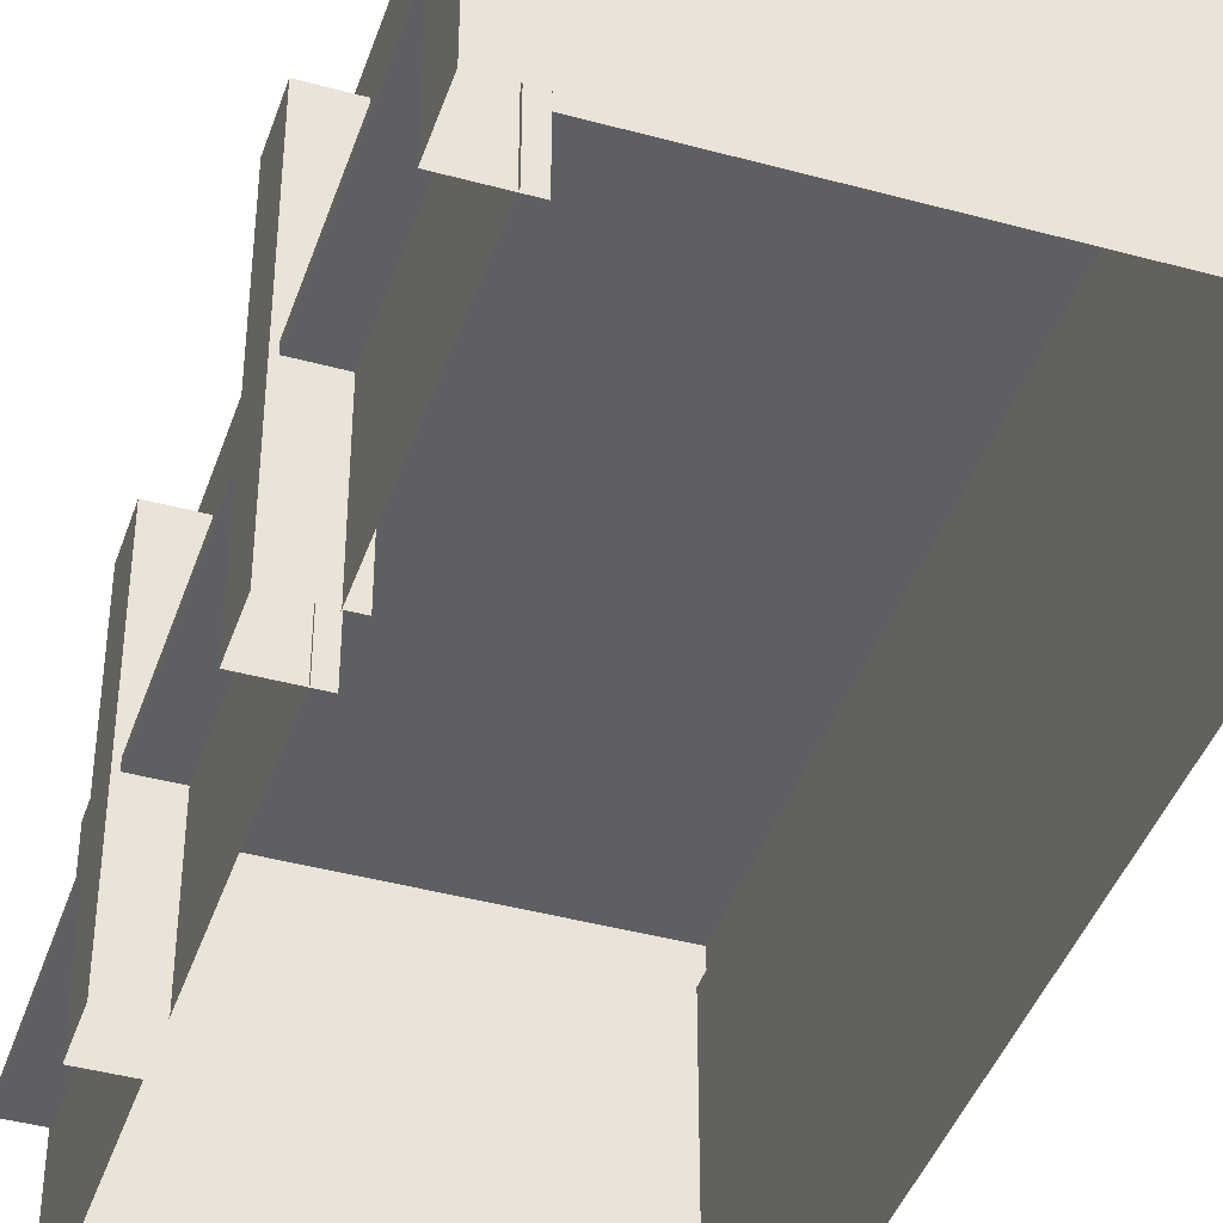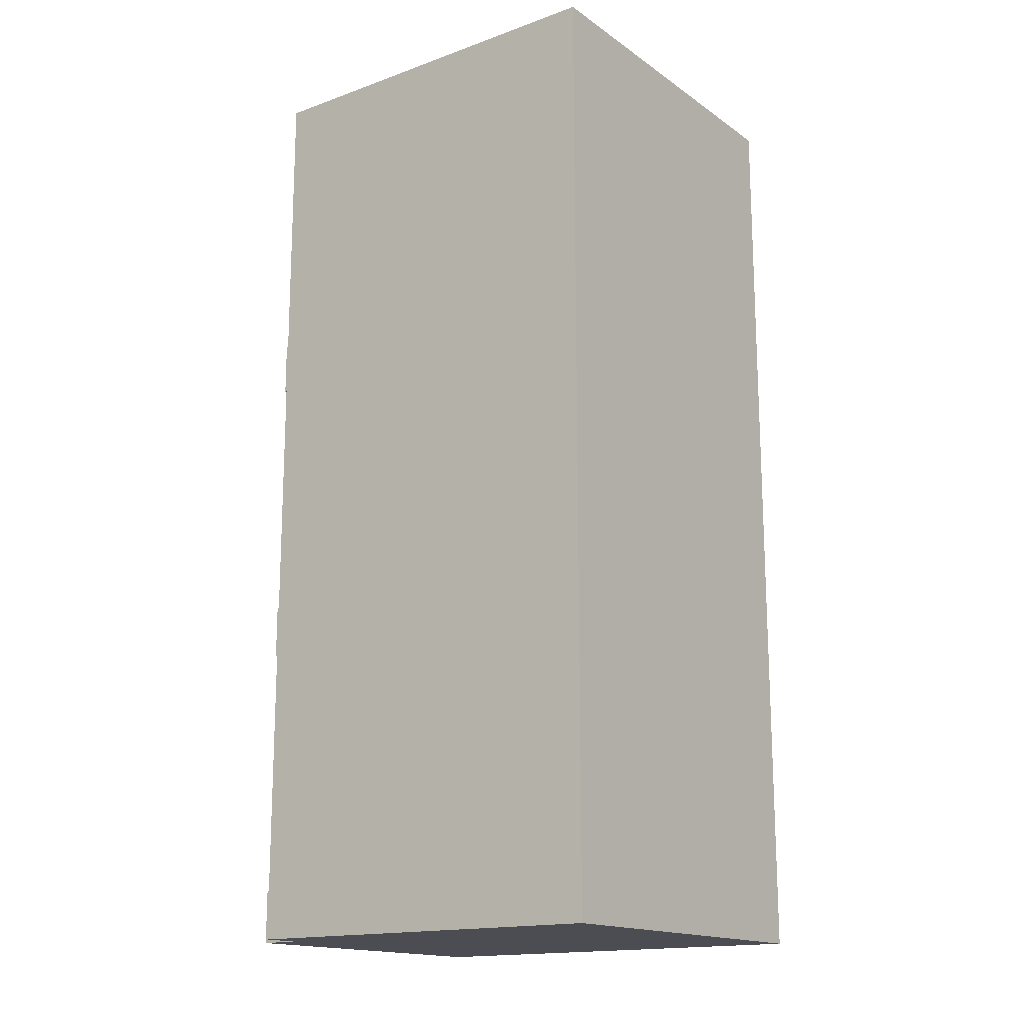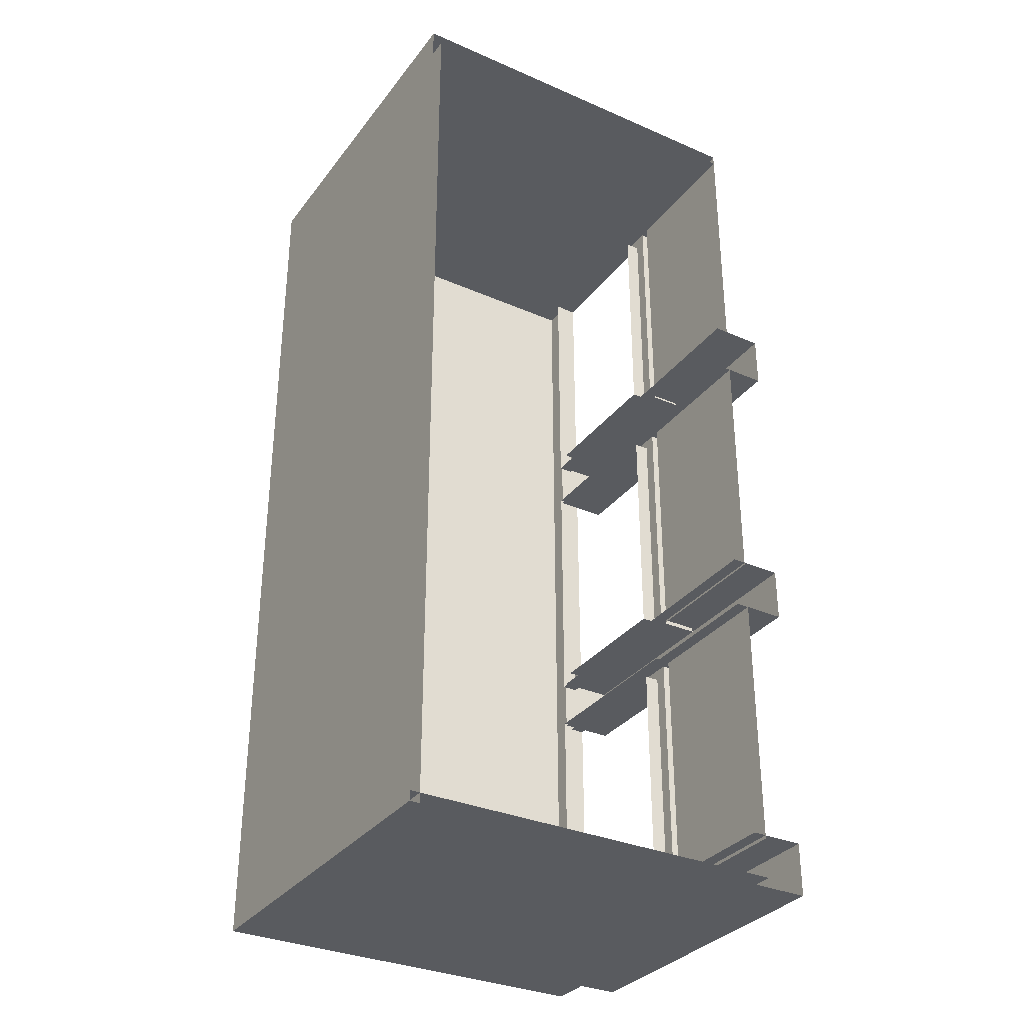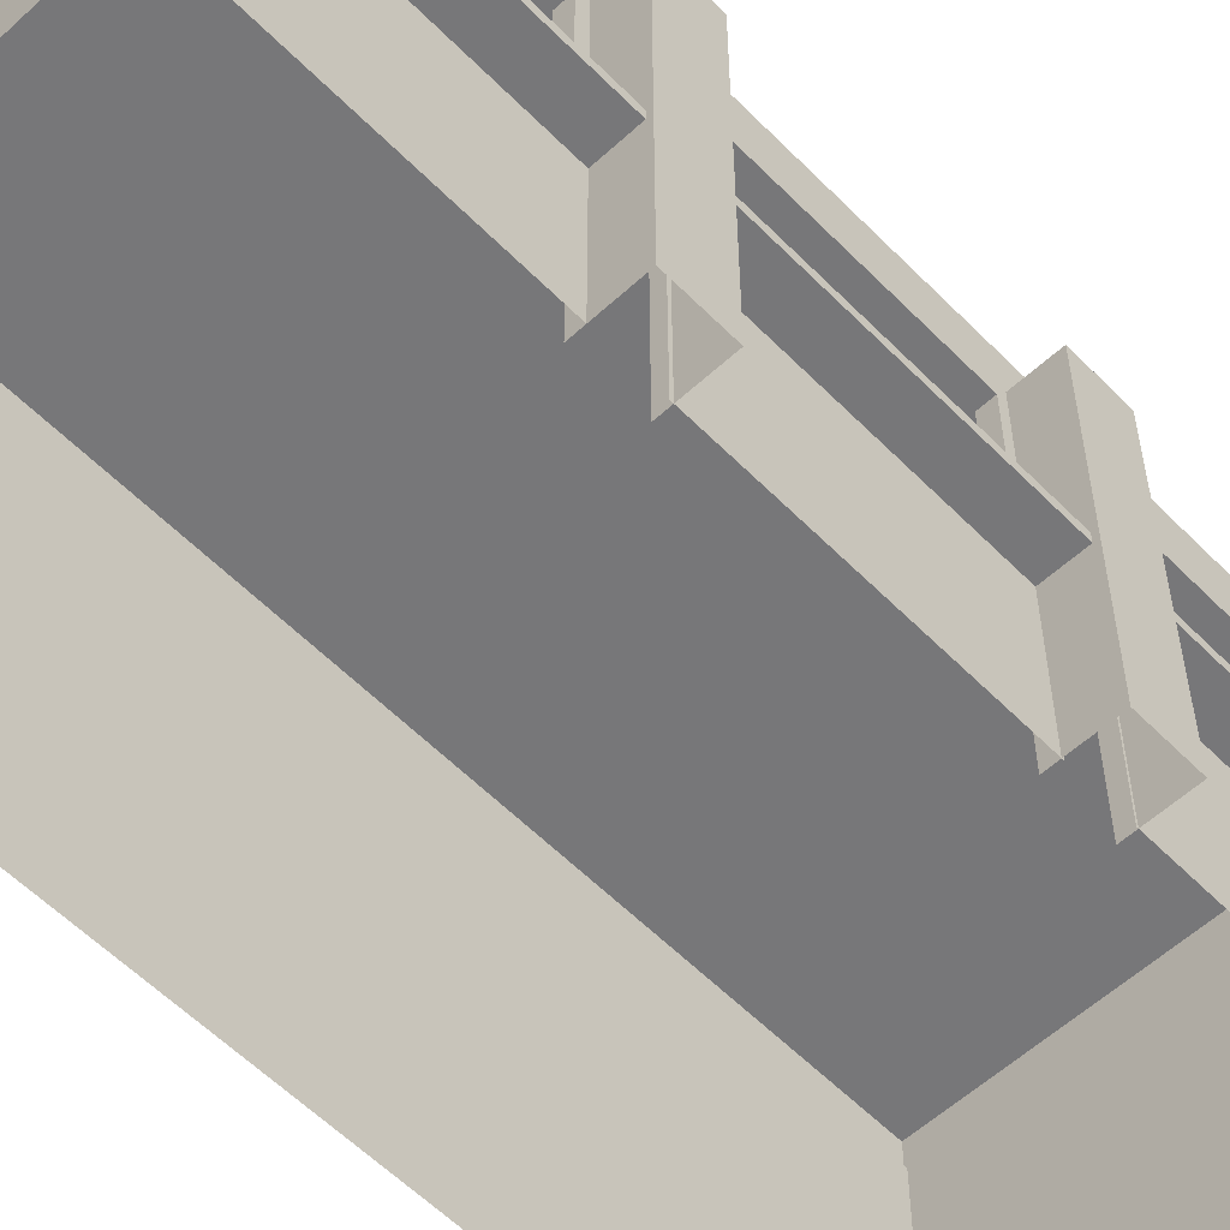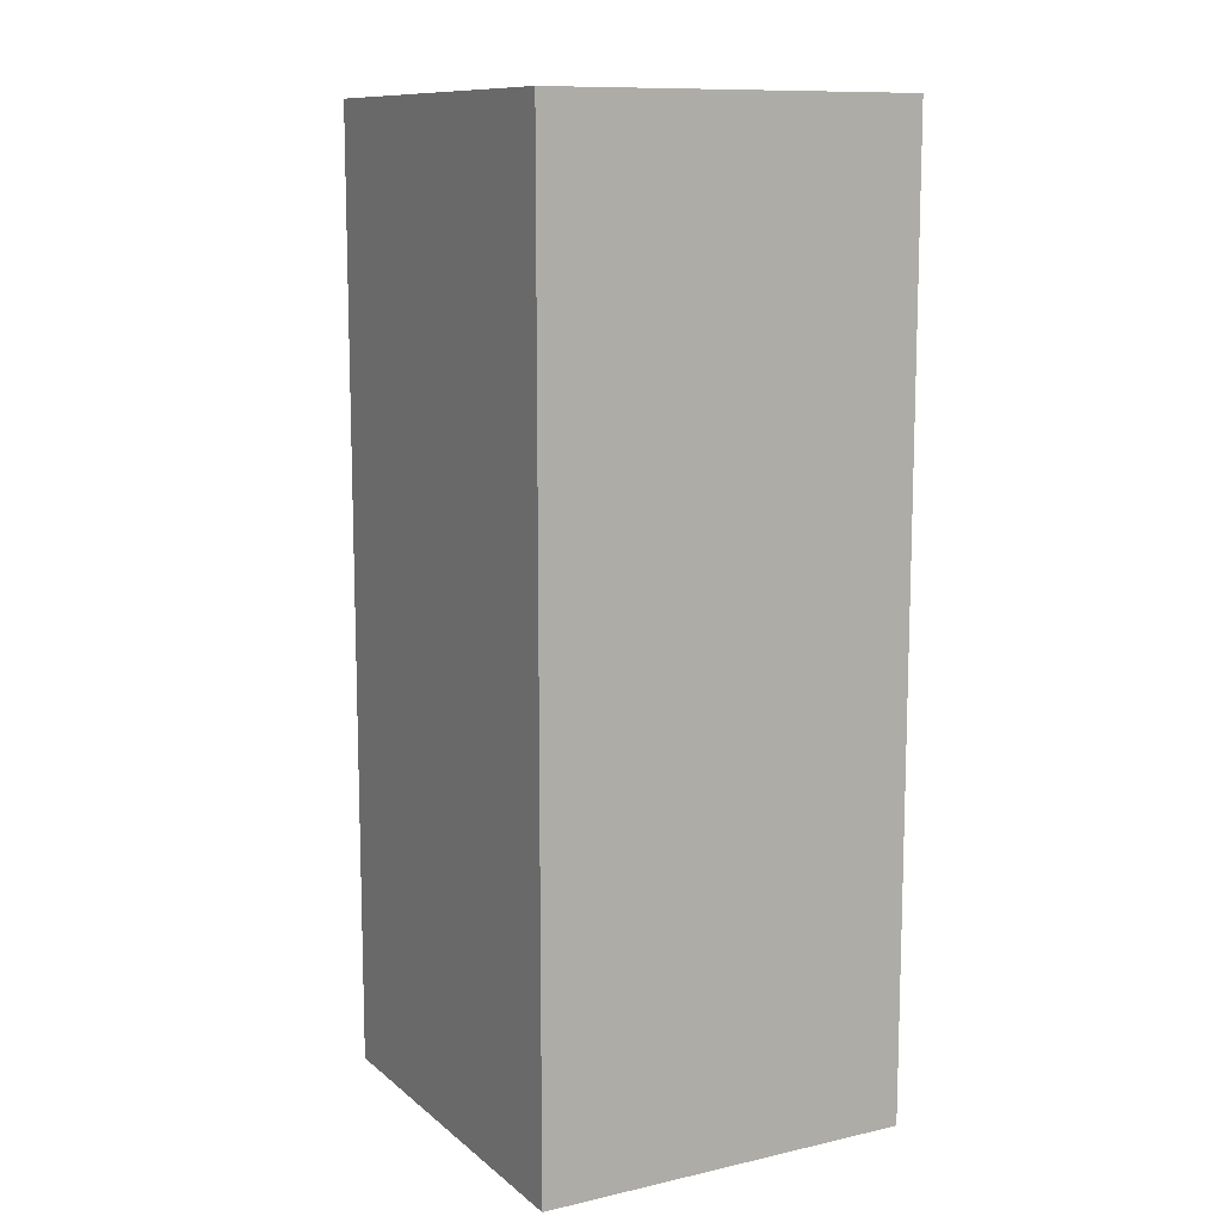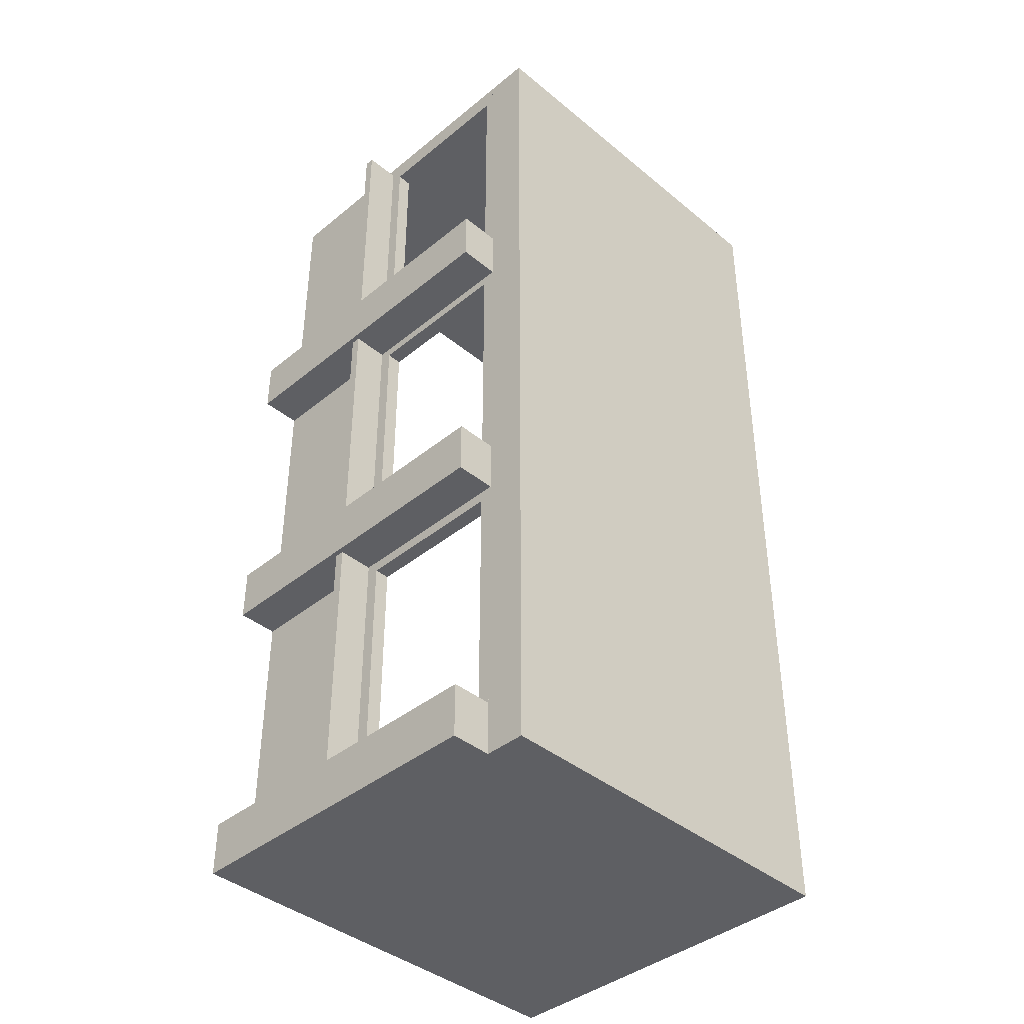
<metadata>
{"format":"obj","ext":"obj","renderer":"f3d","projection":"perspective","resolution":1024,"background":"white","views":[{"elev":-41.9,"azim":161.8,"up":"+Y"},{"elev":-16.3,"azim":-143.7,"up":"+Z"},{"elev":-32.7,"azim":-31.1,"up":"+Z"},{"elev":-57.2,"azim":43.7,"up":"+Y"},{"elev":11.1,"azim":-118.8,"up":"+Z"},{"elev":-40.6,"azim":134.9,"up":"+Z"}]}
</metadata>
<code>
g default
v -22.08 -2.83 -509.1
v -22.08 217.4 -509.1
v -22.08 217.4 -905.7
v -22.08 -2.83 -905.7
v -45.63 217.4 -509.1
v 32.4 217.4 -509.1
v -45.63 231.6 -509.1
v 32.4 231.6 -509.1
v -45.63 231.6 -909
v 32.4 231.6 -909
v -45.63 217.4 -909
v 32.4 217.4 -909
v -22.08 231.6 -909
v -22.08 217.4 -909
v -22.08 217.4 -509.1
v -22.08 231.6 -509.1
v -45.63 502.7 -509.1
v -22.08 502.7 -509.1
v -22.08 502.7 -909
v -45.63 502.7 -909
v -22.08 250.8 -528.3
v -22.08 250.8 -889.8
v -22.08 483.5 -889.8
v -22.08 483.5 -528.3
v -44.88 250.8 -528.3
v -44.88 250.8 -889.8
v -44.88 483.5 -889.8
v -44.88 483.5 -528.3
v -618.9 -2.83 453.9
v -22.08 -2.83 453.9
v -618.9 502.7 453.9
v -22.08 502.7 453.9
v -618.9 502.7 438.6
v -22.08 502.7 438.6
v -618.9 -2.83 438.6
v -22.08 -2.83 438.6
v -42.4 -2.83 -900.8
v 39.76 -2.83 -900.8
v -42.4 502.7 -900.8
v 39.76 502.7 -900.8
v -42.4 502.7 -982.9
v 39.76 502.7 -982.9
v -42.4 -2.83 -982.9
v 39.76 -2.83 -982.9
v -618.9 -2.83 -982.9
v -618.9 -2.83 438.6
v -618.9 502.7 -982.9
v -618.9 502.7 438.6
v -603.6 502.7 -982.9
v -603.6 502.7 438.6
v -603.6 -2.83 -982.9
v -603.6 -2.83 438.6
v -22.08 -2.83 -36
v -22.08 217.4 -36
v -22.08 217.4 -432.6
v -22.08 -2.83 -432.6
v -45.63 217.4 -36
v 32.4 217.4 -36
v -45.63 231.6 -36
v 32.4 231.6 -36
v -45.63 231.6 -435.9
v 32.4 231.6 -435.9
v -45.63 217.4 -435.9
v 32.4 217.4 -435.9
v -22.08 231.6 -435.9
v -22.08 217.4 -435.9
v -22.08 217.4 -36
v -22.08 231.6 -36
v -45.63 502.7 -36
v -22.08 502.7 -36
v -22.08 502.7 -435.9
v -45.63 502.7 -435.9
v -22.08 250.8 -55.2
v -22.08 250.8 -416.7
v -22.08 483.5 -416.7
v -22.08 483.5 -55.2
v -44.88 250.8 -55.2
v -44.88 250.8 -416.7
v -44.88 483.5 -416.7
v -44.88 483.5 -55.2
v -42.4 -2.83 42
v 39.76 -2.83 42
v -42.4 502.7 42
v 39.76 502.7 42
v -42.4 502.7 -40.17
v 39.76 502.7 -40.17
v -42.4 -2.83 -40.17
v 39.76 -2.83 -40.17
v -618.9 -2.83 -967.6
v -22.08 -2.83 -967.6
v -618.9 502.7 -967.6
v -22.08 502.7 -967.6
v -618.9 502.7 -982.9
v -22.08 502.7 -982.9
v -618.9 -2.83 -982.9
v -22.08 -2.83 -982.9
v -618.9 502.7 453.9
v -22.08 502.7 453.9
v -618.9 564.8 453.9
v -22.08 564.8 453.9
v -618.9 564.8 -982.9
v -22.08 564.8 -982.9
v -618.9 502.7 -982.9
v -22.08 502.7 -982.9
v -42.4 -2.83 -429.4
v 39.76 -2.83 -429.4
v -42.4 502.7 -429.4
v 39.76 502.7 -429.4
v -42.4 502.7 -511.6
v 39.76 502.7 -511.6
v -42.4 -2.83 -511.6
v 39.76 -2.83 -511.6
v -22.08 -2.83 438.6
v -22.08 217.4 438.6
v -22.08 217.4 42
v -22.08 -2.83 42
v -45.63 217.4 438.6
v 32.4 217.4 438.6
v -45.63 231.6 438.6
v 32.4 231.6 438.6
v -45.63 231.6 38.74
v 32.4 231.6 38.74
v -45.63 217.4 38.74
v 32.4 217.4 38.74
v -22.08 231.6 38.74
v -22.08 217.4 38.74
v -22.08 217.4 438.6
v -22.08 231.6 438.6
v -45.63 502.7 438.6
v -22.08 502.7 438.6
v -22.08 502.7 38.74
v -45.63 502.7 38.74
v -22.08 250.8 419.4
v -22.08 250.8 57.94
v -22.08 483.5 57.94
v -22.08 483.5 419.4
v -44.88 250.8 419.4
v -44.88 250.8 57.94
v -44.88 483.5 57.94
v -44.88 483.5 419.4
g lowpolySurface6
f 1 4 3 2
f 5 15 16 7
f 17 18 19 20
f 9 13 14 11
f 6 12 10 8
f 13 10 12 14
f 15 14 12 6
f 16 15 6 8
f 13 16 8 10
f 7 16 18 17
f 13 9 20 19
f 16 13 22 21
f 13 19 23 22
f 19 18 24 23
f 18 16 21 24
f 21 22 26 25
f 22 23 27 26
f 23 24 28 27
f 24 21 25 28
f 29 30 32 31
f 33 34 36 35
f 30 36 34 32
f 35 29 31 33
f 37 38 40 39
f 39 40 42 41
f 41 42 44 43
f 38 44 42 40
f 45 46 48 47
f 49 50 52 51
f 51 45 47 49
f 53 56 55 54
f 57 67 68 59
f 69 70 71 72
f 61 65 66 63
f 58 64 62 60
f 65 62 64 66
f 67 66 64 58
f 68 67 58 60
f 65 68 60 62
f 59 68 70 69
f 65 61 72 71
f 68 65 74 73
f 65 71 75 74
f 71 70 76 75
f 70 68 73 76
f 73 74 78 77
f 74 75 79 78
f 75 76 80 79
f 76 73 77 80
f 81 82 84 83
f 83 84 86 85
f 85 86 88 87
f 82 88 86 84
f 89 90 92 91
f 93 94 96 95
f 97 98 100 99
f 99 100 102 101
f 101 102 104 103
f 98 104 102 100
f 103 97 99 101
f 105 106 108 107
f 107 108 110 109
f 109 110 112 111
f 106 112 110 108
f 113 116 115 114
f 117 127 128 119
f 129 130 131 132
f 121 125 126 123
f 118 124 122 120
f 125 122 124 126
f 127 126 124 118
f 128 127 118 120
f 125 128 120 122
f 119 128 130 129
f 125 121 132 131
f 128 125 134 133
f 125 131 135 134
f 131 130 136 135
f 130 128 133 136
f 133 134 138 137
f 134 135 139 138
f 135 136 140 139
f 136 133 137 140

</code>
